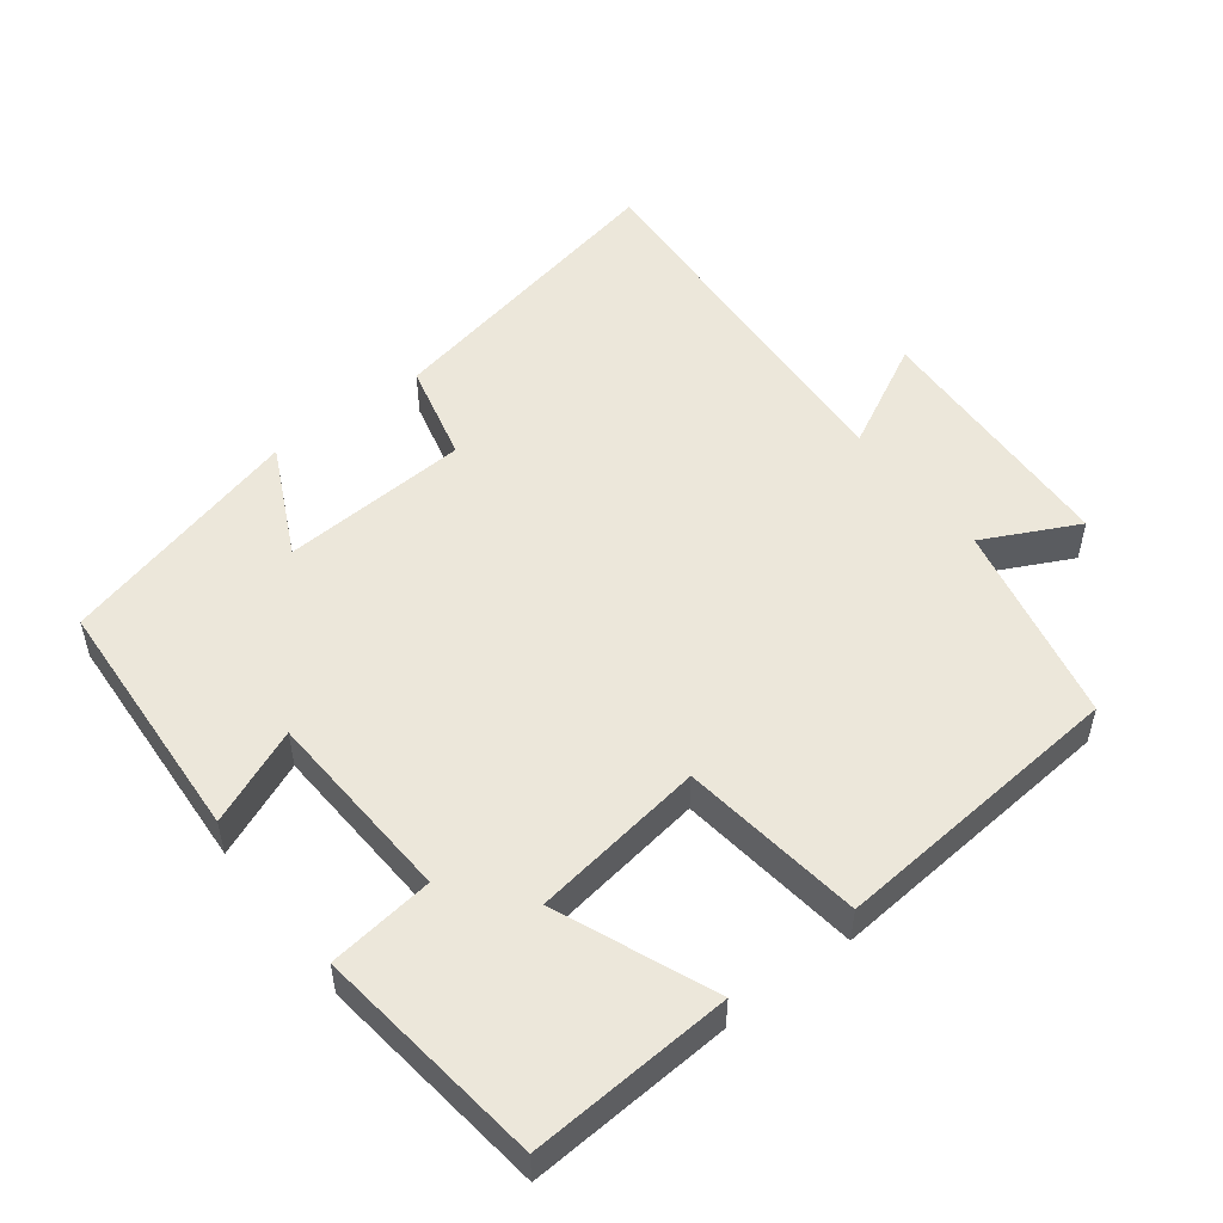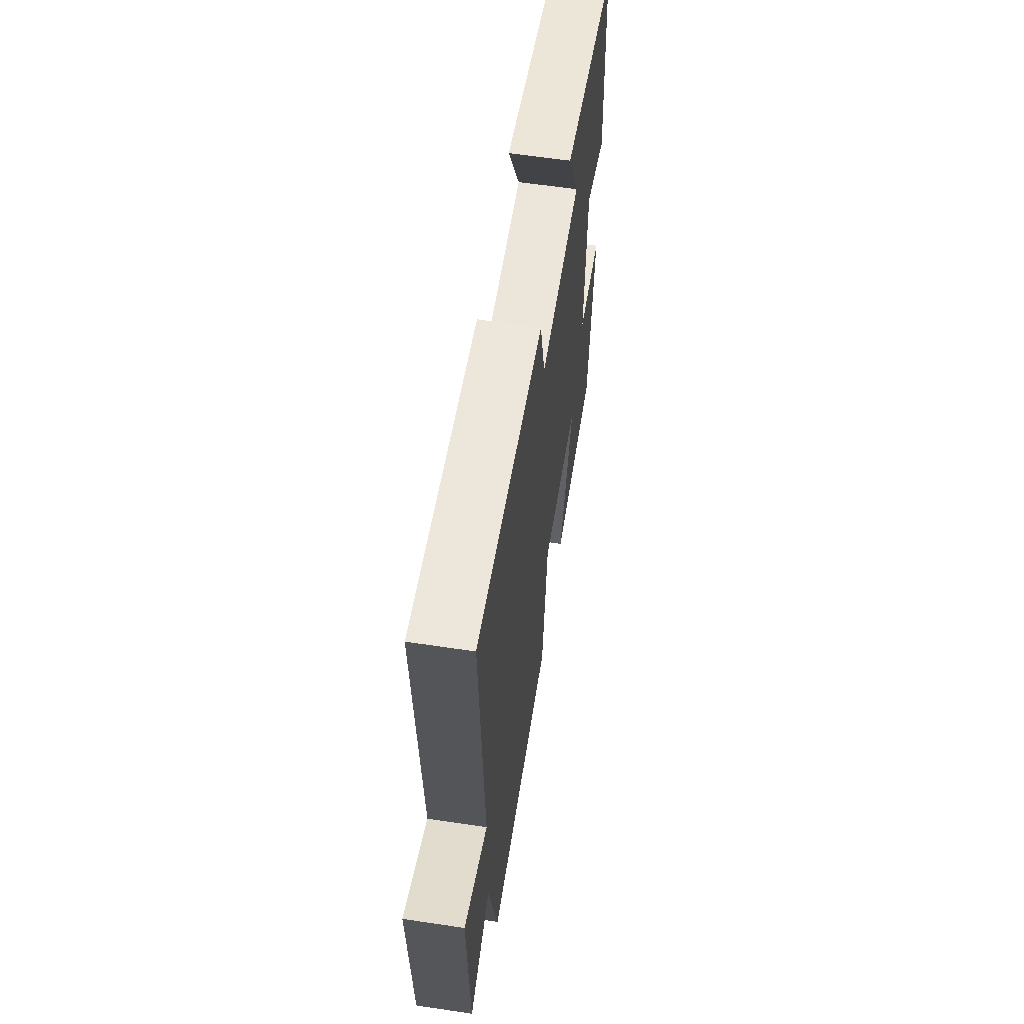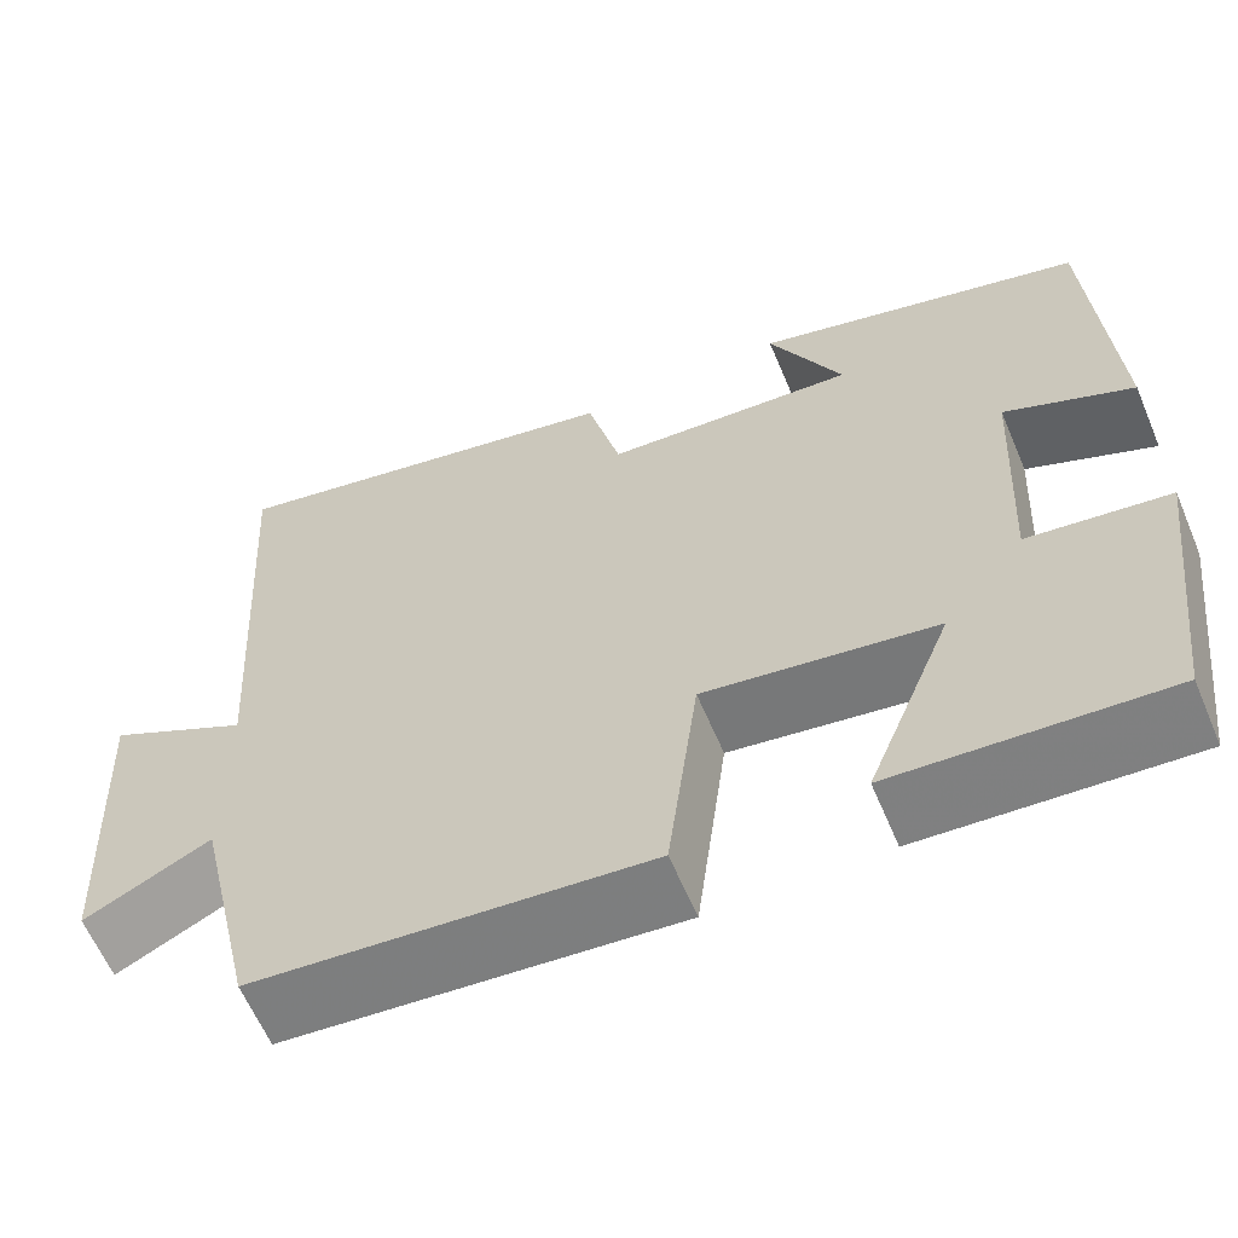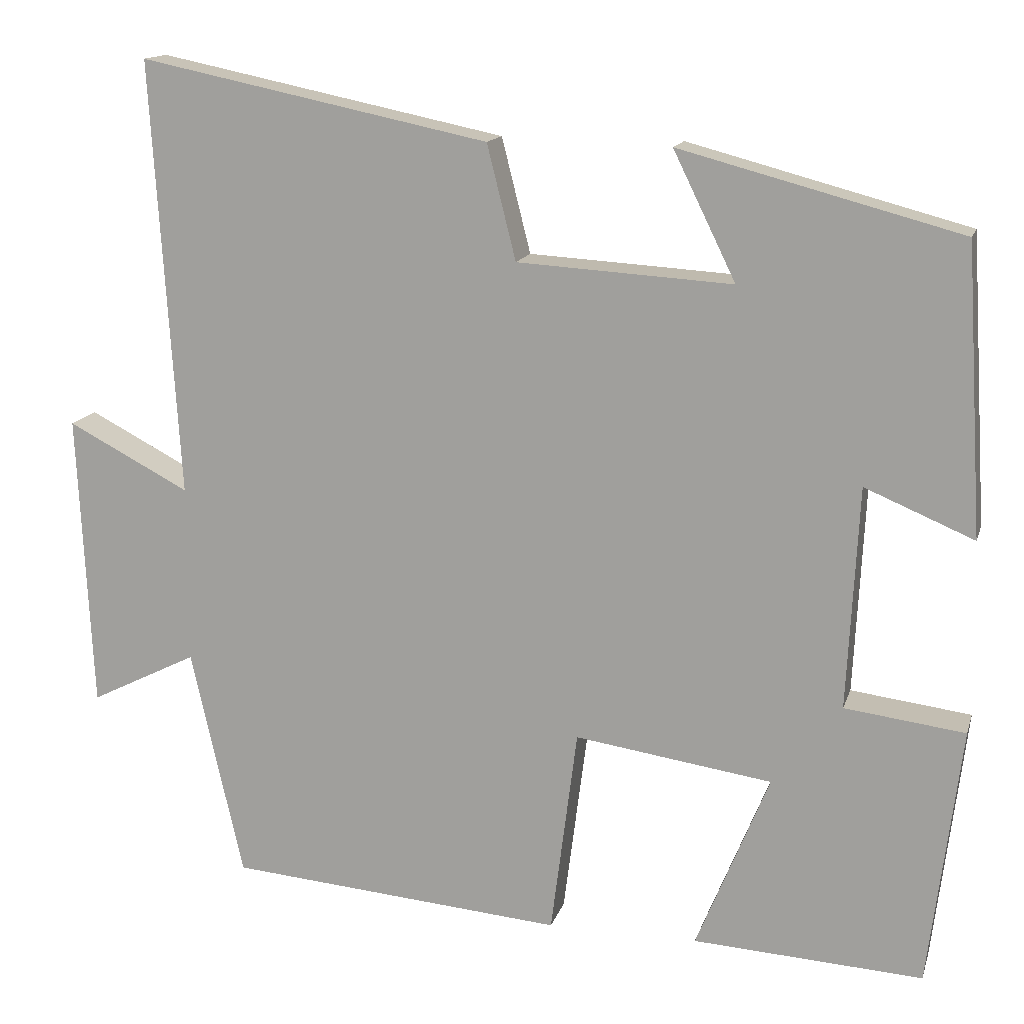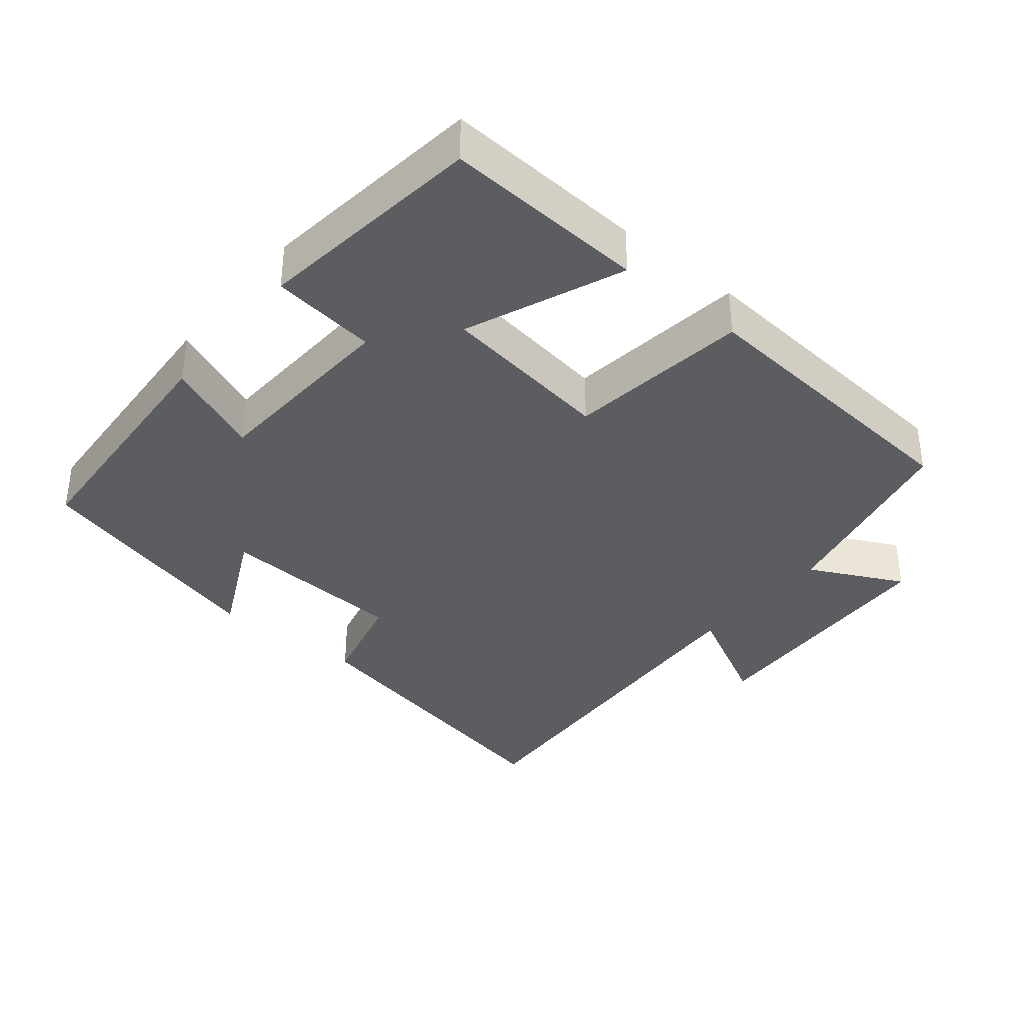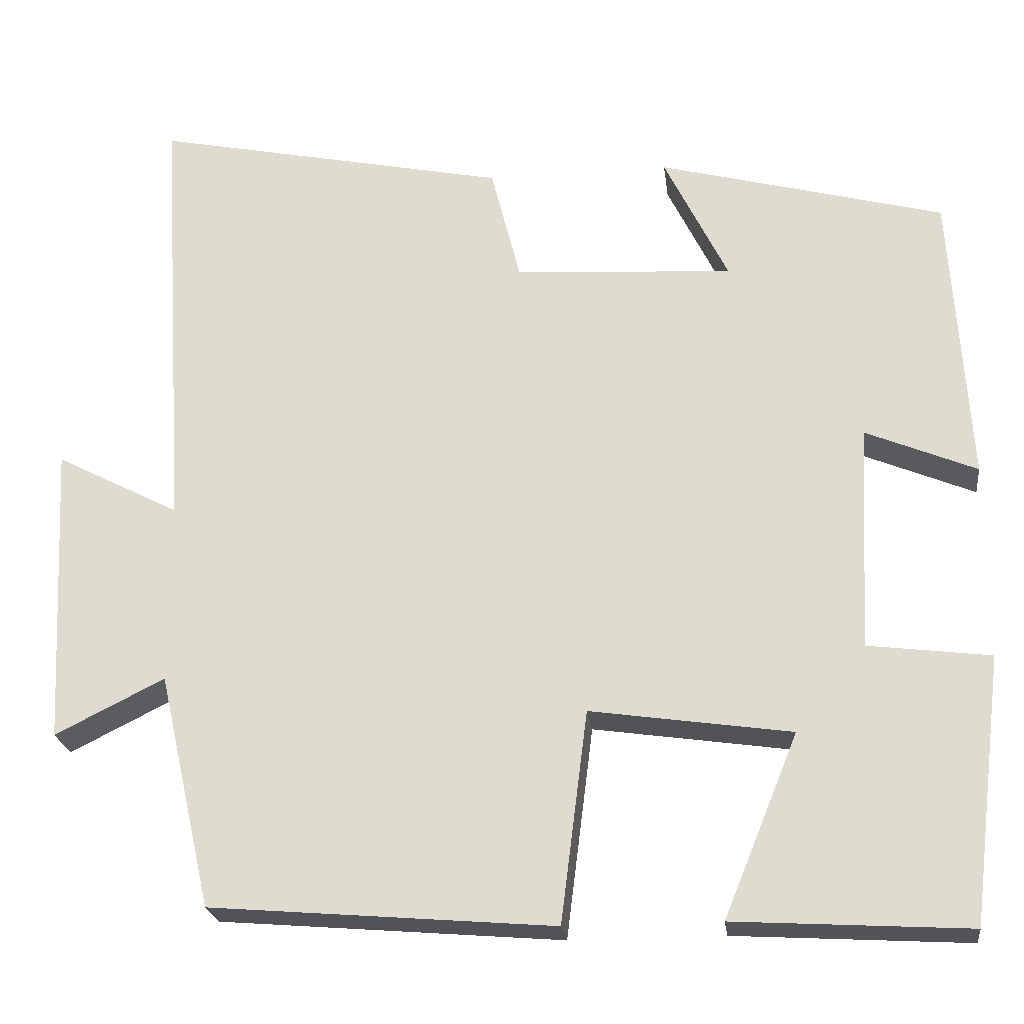
<metadata>
{"format":"obj","ext":"obj","renderer":"f3d","projection":"perspective","resolution":1024,"background":"white","views":[{"elev":51.7,"azim":142.4,"up":"+Y"},{"elev":61.2,"azim":-81.3,"up":"+Z"},{"elev":-61.7,"azim":22.9,"up":"+Z"},{"elev":14.5,"azim":14.8,"up":"+Z"},{"elev":-36.3,"azim":140.6,"up":"+Y"},{"elev":-23.2,"azim":7.0,"up":"+Z"}]}
</metadata>
<code>
v -0.435 0.07 -0.465
v -0.5 0.07 -0.178
v -0.634 0.07 -0.245
v -0.652 0.07 0.125
v -0.5 0.07 0.046
v -0.534 0.07 0.59
v -0.098 0.07 0.5
v -0.062 0.07 0.357
v 0.206 0.07 0.341
v 0.128 0.07 0.5
v 0.478 0.07 0.407
v 0.5 0.07 0.048
v 0.364 0.07 0.105
v 0.35 0.07 -0.173
v 0.5 0.07 -0.192
v 0.46 0.07 -0.517
v 0.173 0.07 -0.5
v 0.264 0.07 -0.277
v 0.018 0.07 -0.241
v -0.015 0.07 -0.5
v -0.435 0 -0.465
v -0.5 0 -0.178
v -0.634 0 -0.245
v -0.652 0 0.125
v -0.5 0 0.046
v -0.534 0 0.59
v -0.098 0 0.5
v -0.062 0 0.357
v 0.206 0 0.341
v 0.128 0 0.5
v 0.478 0 0.407
v 0.5 0 0.048
v 0.364 0 0.105
v 0.35 0 -0.173
v 0.5 0 -0.192
v 0.46 0 -0.517
v 0.173 0 -0.5
v 0.264 0 -0.277
v 0.018 0 -0.241
v -0.015 0 -0.5
f 19 20 1 2
f 15 16 17 18
f 14 15 18 19
f 13 14 19 2
f 9 10 11 12
f 8 9 12 13
f 5 6 7 8
f 5 8 13 2
f 2 3 4 5
f 22 21 40 39
f 38 37 36 35
f 39 38 35 34
f 22 39 34 33
f 32 31 30 29
f 33 32 29 28
f 28 27 26 25
f 22 33 28 25
f 25 24 23 22
f 1 21 22 2
f 2 22 23 3
f 3 23 24 4
f 4 24 25 5
f 5 25 26 6
f 6 26 27 7
f 7 27 28 8
f 8 28 29 9
f 9 29 30 10
f 10 30 31 11
f 11 31 32 12
f 12 32 33 13
f 13 33 34 14
f 14 34 35 15
f 15 35 36 16
f 16 36 37 17
f 17 37 38 18
f 18 38 39 19
f 19 39 40 20
f 20 40 21 1

</code>
